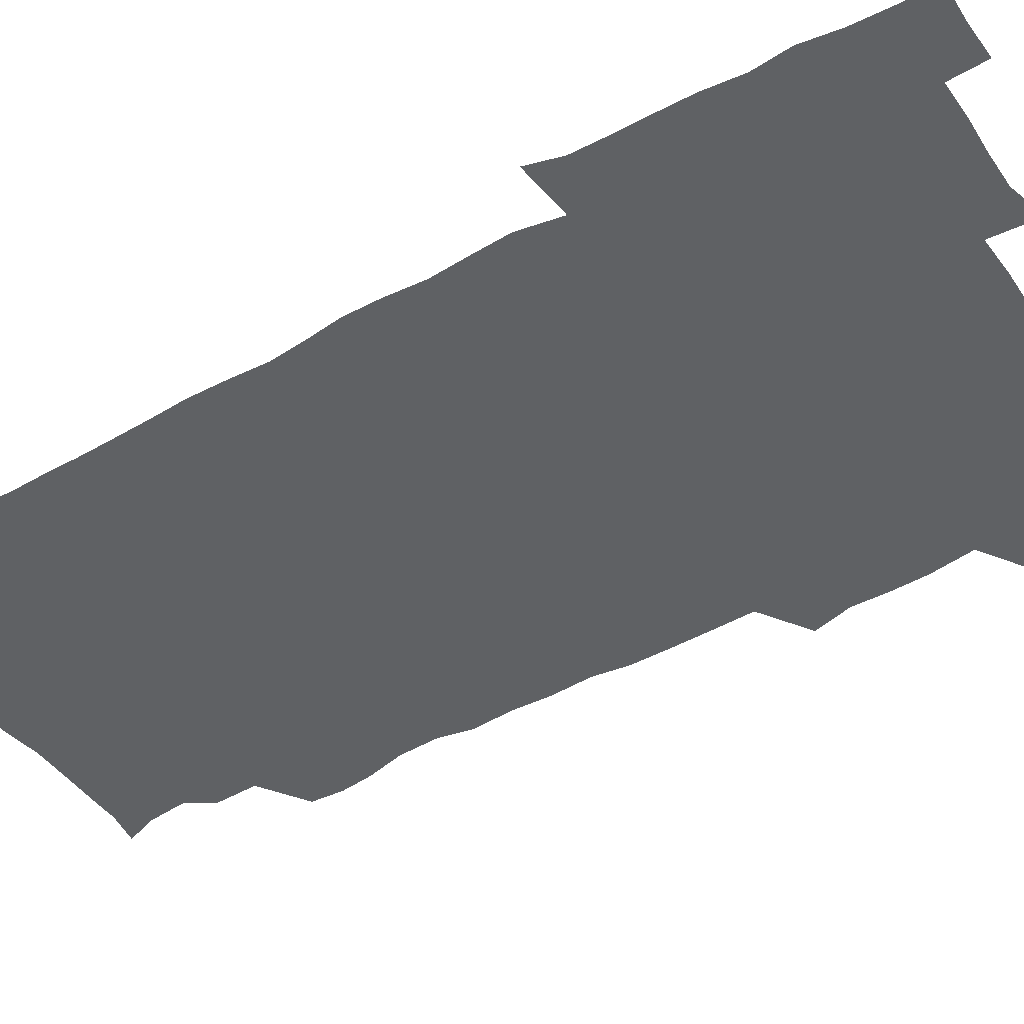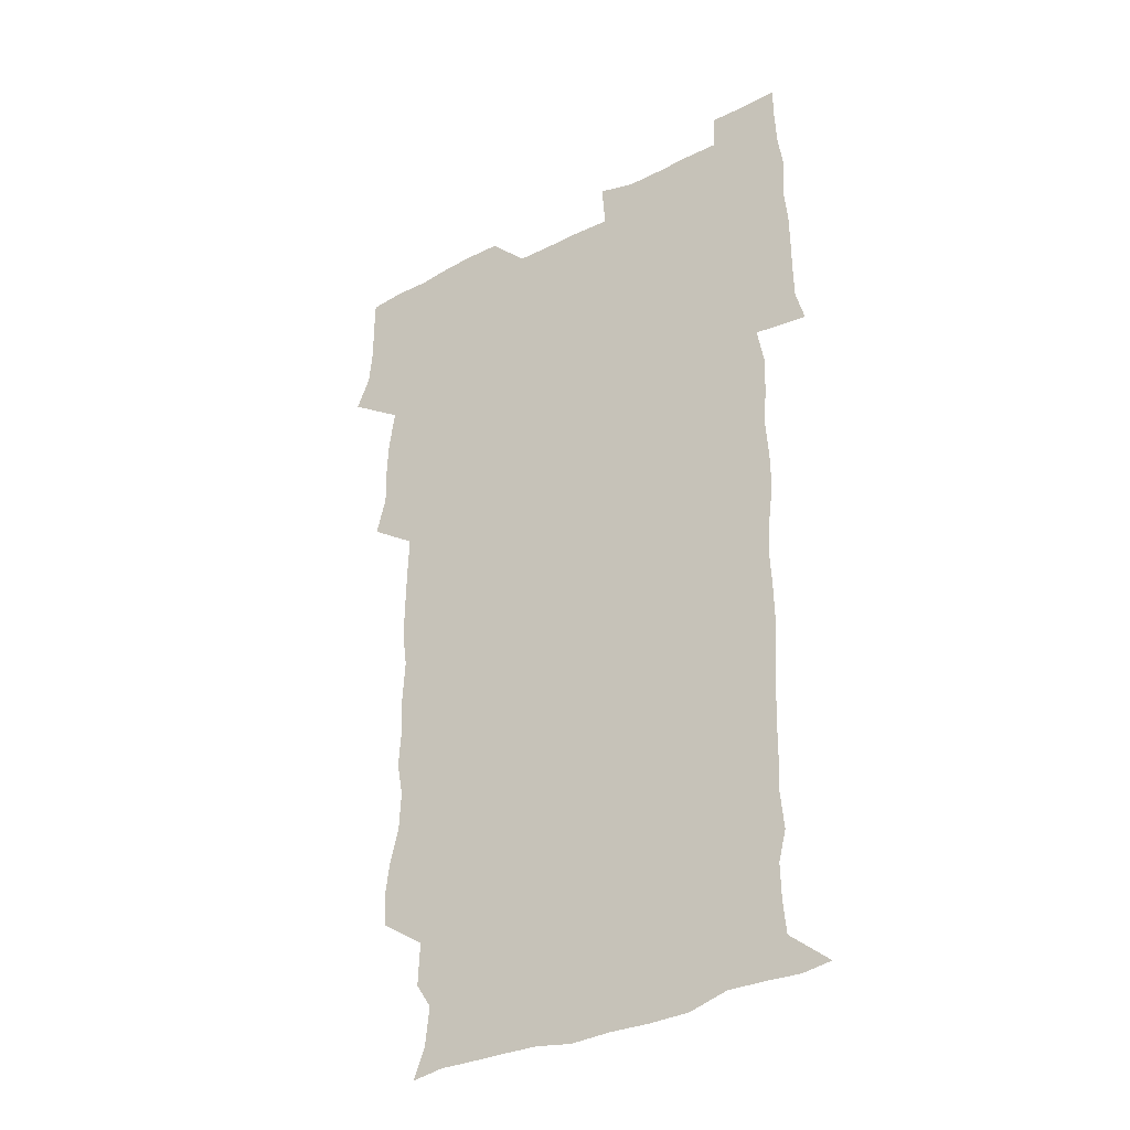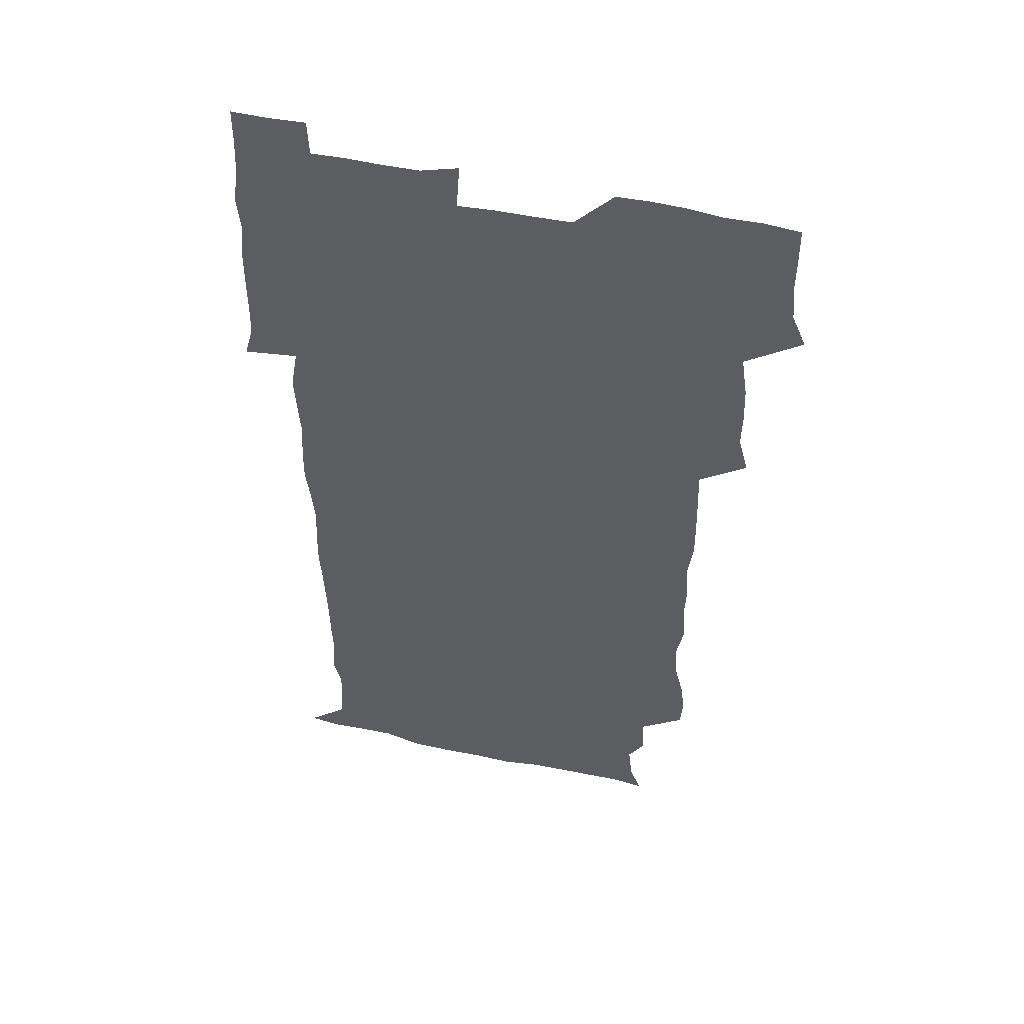
<metadata>
{"format":"obj","ext":"obj","renderer":"f3d","projection":"perspective","resolution":1024,"background":"white","views":[{"elev":-46.0,"azim":121.7,"up":"+Z"},{"elev":-34.6,"azim":34.7,"up":"+Y"},{"elev":50.4,"azim":-166.5,"up":"+Y"}]}
</metadata>
<code>
v 473.4 526.5 0
v 479.3 540.2 0
v 480.7 555.1 0
v 480.6 570.3 0
v 480.8 585.3 0
v 489.8 446.6 0
v 494 462.5 0
v 493.6 476.9 0
v 494.2 492.6 0
v 496.8 510.8 0
v 497.8 525.6 0
v 496.7 540.3 0
v 497.1 554.8 0
v 498.1 568.9 0
v 495.5 586.7 0
v 506.1 246.5 0
v 505.2 259.7 0
v 506.9 272.9 0
v 510.7 288.3 0
v 511.5 304.9 0
v 508.8 318.8 0
v 510 335.8 0
v 509.3 351.3 0
v 510.4 368.7 0
v 508.4 383.6 0
v 508.5 399.2 0
v 508.9 415.6 0
v 509.5 433.3 0
v 509 448.8 0
v 511 464.7 0
v 509.1 478.9 0
v 511.1 495.1 0
v 512 510.5 0
v 512.5 525.3 0
v 510.7 540.5 0
v 513.5 554.7 0
v 512.2 569.9 0
v 510.8 586.3 0
v 523.8 177 0
v 528.7 189.5 0
v 530.4 205.6 0
v 523.9 215.8 0
v 524.6 233.7 0
v 526.8 251.7 0
v 529.9 268.7 0
v 529.6 283.8 0
v 528.8 298.3 0
v 529.3 313.3 0
v 527.9 327.8 0
v 527.7 343 0
v 527.4 358.1 0
v 527.7 373.9 0
v 527.2 389.1 0
v 526.5 404.1 0
v 526 419.3 0
v 527.3 435.8 0
v 526.5 450.6 0
v 527.5 466.1 0
v 526.3 480.7 0
v 528.1 496.4 0
v 527 511 0
v 527 525.7 0
v 527.7 540.4 0
v 527.6 554.9 0
v 526.5 570.6 0
v 525.1 588 0
v 537.4 178.8 0
v 537.7 187.9 0
v 543.7 210.6 0
v 542 224.5 0
v 542.1 239.8 0
v 544.7 257.1 0
v 544.9 272.1 0
v 544.7 287 0
v 545.1 302.3 0
v 543.9 316.2 0
v 543.1 330.8 0
v 545.3 348.2 0
v 543.7 361.5 0
v 543.5 376.5 0
v 543.3 391.7 0
v 542.5 406.3 0
v 542.3 421.4 0
v 541.6 436.1 0
v 542.2 451.6 0
v 542.6 466.8 0
v 542.6 481.8 0
v 542.7 496.5 0
v 542.6 511.1 0
v 543.2 525.6 0
v 542.9 539.9 0
v 543 553.7 0
v 540.8 571.1 0
v 539.1 588.6 0
v 549.3 178.3 0
v 554.4 195.2 0
v 557.9 213 0
v 558.9 229.3 0
v 560.1 245.5 0
v 560 259.8 0
v 559.3 273.8 0
v 559.4 288.8 0
v 558.9 303.1 0
v 558.4 317.6 0
v 558.2 332.7 0
v 557.9 346.9 0
v 558.5 362.8 0
v 558.3 377.7 0
v 557.7 392.2 0
v 558.5 408.2 0
v 557.9 422.5 0
v 557.6 437.3 0
v 557.4 452.2 0
v 557.8 467.4 0
v 558 482.2 0
v 557.7 496.7 0
v 557.7 511.2 0
v 557.6 525.6 0
v 557.6 539.8 0
v 557 554.2 0
v 555.3 570.5 0
v 553.1 588.2 0
v 564 177.9 0
v 569.3 196.1 0
v 573.4 216.4 0
v 573.9 231.1 0
v 573.8 245.5 0
v 573.8 260.2 0
v 573.9 275 0
v 573.2 288.9 0
v 572.9 303.4 0
v 573 318.7 0
v 573.1 333.8 0
v 573.1 348.6 0
v 573.7 364.5 0
v 573 378.6 0
v 572 392.4 0
v 572.6 408 0
v 572 422.2 0
v 572.8 438.4 0
v 572.4 452.7 0
v 572.2 467.3 0
v 572.2 482 0
v 572 496.6 0
v 572.2 511.2 0
v 572.4 525.6 0
v 572.4 539.7 0
v 571.4 554.9 0
v 569.2 571.5 0
v 580.9 177.3 0
v 583.4 191.4 0
v 586.5 215.1 0
v 587.9 232 0
v 588.1 246.6 0
v 587.4 259.3 0
v 587.7 275.2 0
v 587.3 289.1 0
v 587.2 304 0
v 587.5 319.8 0
v 587.3 333.8 0
v 586.9 346.7 0
v 587.5 364.8 0
v 587.8 379.7 0
v 587 393.4 0
v 586.9 407.9 0
v 586 421.6 0
v 586.9 438.1 0
v 586.9 452.8 0
v 586.8 467.4 0
v 586.8 482.1 0
v 586.9 496.8 0
v 587.1 511.4 0
v 586.8 525.7 0
v 586.8 540 0
v 586.2 555 0
v 584.9 571.1 0
v 596.4 174.5 0
v 599.8 195.1 0
v 600.9 214.8 0
v 601.7 232 0
v 601.8 246.2 0
v 601.3 258.9 0
v 601.7 275.5 0
v 601.6 289.3 0
v 601.6 304.7 0
v 601.5 318.7 0
v 601.5 333.1 0
v 601.8 348.4 0
v 601.6 363.2 0
v 601.6 379.8 0
v 601.5 393.7 0
v 601.4 408.4 0
v 601.2 422.9 0
v 601.3 437.7 0
v 601.5 453.1 0
v 601.5 467.8 0
v 601.3 482.1 0
v 601.5 497 0
v 601.6 511.5 0
v 601.5 525.8 0
v 601.2 540.6 0
v 601.1 555.2 0
v 600.5 571.2 0
v 613.6 175 0
v 615.4 197.1 0
v 615.6 213.4 0
v 615.5 231.1 0
v 615.5 246.5 0
v 615.7 260.4 0
v 615.9 274.3 0
v 615.9 290.1 0
v 615.7 304.5 0
v 615.6 319.6 0
v 615.7 331.8 0
v 616.1 349.9 0
v 615.9 364.1 0
v 616 378.3 0
v 615.8 393.8 0
v 615.7 408.1 0
v 615.7 423.4 0
v 615.8 437.6 0
v 615.7 453.5 0
v 615.8 467.7 0
v 615.8 482.1 0
v 615.9 496.8 0
v 615.9 511.5 0
v 615.9 525.8 0
v 616.1 540.1 0
v 616 555.2 0
v 616.2 570.3 0
v 614.8 589.9 0
v 630.7 174.1 0
v 630.1 197.2 0
v 630.1 215.1 0
v 629.8 230.3 0
v 629.7 244.9 0
v 629.7 259.3 0
v 630.4 272.8 0
v 629.7 290.7 0
v 629.8 304.9 0
v 630 318.9 0
v 630.3 335 0
v 630.1 350 0
v 630.1 364.3 0
v 630.2 378.6 0
v 630.1 393.8 0
v 630.1 408.4 0
v 630.3 422.9 0
v 630.2 438 0
v 630.2 452.9 0
v 630.1 467.7 0
v 630 482.3 0
v 630.6 496.6 0
v 630.1 511.6 0
v 630.5 526 0
v 630.5 540.4 0
v 630.5 555 0
v 630.4 570.7 0
v 630.7 585.5 0
v 647.4 174.3 0
v 645.3 195.7 0
v 644.1 214.8 0
v 643.7 230.5 0
v 644.3 243.6 0
v 645 256.4 0
v 644.4 273.5 0
v 644.3 288.6 0
v 643.9 304.3 0
v 644.6 317.7 0
v 644.1 334.7 0
v 644.2 349.3 0
v 644.2 364 0
v 644.5 378.4 0
v 644.8 392.9 0
v 644.7 407.9 0
v 644.6 423.1 0
v 644.9 437.6 0
v 644.8 452.6 0
v 644.6 467.5 0
v 644.9 482.1 0
v 644.8 496.9 0
v 645.3 511.3 0
v 644.8 526.2 0
v 644.9 540.6 0
v 645.1 555.3 0
v 645.2 571.2 0
v 645.6 585.3 0
v 663 178.6 0
v 660.4 195.4 0
v 658.3 213.6 0
v 657.9 228.8 0
v 658.4 242.9 0
v 658.2 258.5 0
v 659.1 271.9 0
v 658.4 288 0
v 658.8 302.4 0
v 658.4 318.4 0
v 659.1 332.5 0
v 659.3 347.2 0
v 659 362.5 0
v 658.6 378 0
v 659.4 392.3 0
v 659.3 407.3 0
v 659.3 422.5 0
v 659.4 437.4 0
v 659.3 452.5 0
v 659.4 467.3 0
v 659.4 482.1 0
v 658.8 497.1 0
v 659.4 511.5 0
v 659.4 526.2 0
v 659.8 540.8 0
v 659.8 555.6 0
v 660.1 570.5 0
v 660.4 585.7 0
v 678.4 178.2 0
v 676.3 192.2 0
v 673.6 209.7 0
v 672.9 225.3 0
v 673.4 240 0
v 673.3 255.1 0
v 673.6 269.8 0
v 673.1 285.5 0
v 673.4 300.3 0
v 672.9 316.2 0
v 673.5 330.8 0
v 673.9 345.6 0
v 673.6 361 0
v 674.6 375.5 0
v 676.3 389.7 0
v 674.8 405.8 0
v 675.5 420.6 0
v 674.8 436.5 0
v 675.3 451.6 0
v 674.8 467 0
v 674.8 481.7 0
v 674.5 496.6 0
v 673.6 511.5 0
v 674.8 526 0
v 673.8 541.2 0
v 674.3 555.4 0
v 674.7 569.8 0
v 675.2 585.3 0
v 675.8 600.6 0
v 693.1 177.3 0
v 688.4 193.2 0
v 687.2 207.2 0
v 686.9 221.9 0
v 690.1 234.2 0
v 688.7 250.4 0
v 689.2 265 0
v 689.4 280.1 0
v 690 295 0
v 690.6 310.1 0
v 691.5 324.9 0
v 691.2 340.5 0
v 690.4 356.8 0
v 691.8 371.8 0
v 693.6 386.2 0
v 693.5 401.5 0
v 692.3 417.8 0
v 693.4 433.5 0
v 694.3 449.5 0
v 691.2 467.1 0
v 691.5 480.4 0
v 692.4 494.7 0
v 690.4 510.4 0
v 691 525 0
v 689.8 540.5 0
v 689.3 555.4 0
v 689 569.8 0
v 690.2 584.7 0
v 690.9 599.9 0
v 705.3 179 0
v 714.2 464.4 0
v 710.4 478.5 0
v 710.1 492.6 0
v 710.1 507.5 0
v 709.9 522.6 0
v 708.3 538.7 0
v 709.7 554 0
v 707.5 569.8 0
v 706.8 585.1 0
v 706.7 600.2 0
f 10 11 1
f 1 11 2
f 11 12 2
f 2 12 3
f 12 13 3
f 3 13 4
f 13 14 4
f 4 14 5
f 14 15 5
f 28 29 6
f 6 29 7
f 29 30 7
f 7 30 8
f 30 31 8
f 8 31 9
f 31 32 9
f 9 32 10
f 32 33 10
f 10 33 11
f 33 34 11
f 11 34 12
f 34 35 12
f 12 35 13
f 35 36 13
f 13 36 14
f 36 37 14
f 14 37 15
f 37 38 15
f 43 44 16
f 16 44 17
f 44 45 17
f 17 45 18
f 45 46 18
f 18 46 19
f 46 47 19
f 19 47 20
f 47 48 20
f 20 48 21
f 48 49 21
f 21 49 22
f 49 50 22
f 22 50 23
f 50 51 23
f 23 51 24
f 51 52 24
f 24 52 25
f 52 53 25
f 25 53 26
f 53 54 26
f 26 54 27
f 54 55 27
f 27 55 28
f 55 56 28
f 28 56 29
f 56 57 29
f 29 57 30
f 57 58 30
f 30 58 31
f 58 59 31
f 31 59 32
f 59 60 32
f 32 60 33
f 60 61 33
f 33 61 34
f 61 62 34
f 34 62 35
f 62 63 35
f 35 63 36
f 63 64 36
f 36 64 37
f 64 65 37
f 37 65 38
f 65 66 38
f 39 67 40
f 67 68 40
f 40 68 41
f 68 69 41
f 41 69 42
f 69 70 42
f 42 70 43
f 70 71 43
f 43 71 44
f 71 72 44
f 44 72 45
f 72 73 45
f 45 73 46
f 73 74 46
f 46 74 47
f 74 75 47
f 47 75 48
f 75 76 48
f 48 76 49
f 76 77 49
f 49 77 50
f 77 78 50
f 50 78 51
f 78 79 51
f 51 79 52
f 79 80 52
f 52 80 53
f 80 81 53
f 53 81 54
f 81 82 54
f 54 82 55
f 82 83 55
f 55 83 56
f 83 84 56
f 56 84 57
f 84 85 57
f 57 85 58
f 85 86 58
f 58 86 59
f 86 87 59
f 59 87 60
f 87 88 60
f 60 88 61
f 88 89 61
f 61 89 62
f 89 90 62
f 62 90 63
f 90 91 63
f 63 91 64
f 91 92 64
f 64 92 65
f 92 93 65
f 65 93 66
f 93 94 66
f 67 95 68
f 95 96 68
f 68 96 69
f 96 97 69
f 69 97 70
f 97 98 70
f 70 98 71
f 98 99 71
f 71 99 72
f 99 100 72
f 72 100 73
f 100 101 73
f 73 101 74
f 101 102 74
f 74 102 75
f 102 103 75
f 75 103 76
f 103 104 76
f 76 104 77
f 104 105 77
f 77 105 78
f 105 106 78
f 78 106 79
f 106 107 79
f 79 107 80
f 107 108 80
f 80 108 81
f 108 109 81
f 81 109 82
f 109 110 82
f 82 110 83
f 110 111 83
f 83 111 84
f 111 112 84
f 84 112 85
f 112 113 85
f 85 113 86
f 113 114 86
f 86 114 87
f 114 115 87
f 87 115 88
f 115 116 88
f 88 116 89
f 116 117 89
f 89 117 90
f 117 118 90
f 90 118 91
f 118 119 91
f 91 119 92
f 119 120 92
f 92 120 93
f 120 121 93
f 93 121 94
f 121 122 94
f 95 123 96
f 123 124 96
f 96 124 97
f 124 125 97
f 97 125 98
f 125 126 98
f 98 126 99
f 126 127 99
f 99 127 100
f 127 128 100
f 100 128 101
f 128 129 101
f 101 129 102
f 129 130 102
f 102 130 103
f 130 131 103
f 103 131 104
f 131 132 104
f 104 132 105
f 132 133 105
f 105 133 106
f 133 134 106
f 106 134 107
f 134 135 107
f 107 135 108
f 135 136 108
f 108 136 109
f 136 137 109
f 109 137 110
f 137 138 110
f 110 138 111
f 138 139 111
f 111 139 112
f 139 140 112
f 112 140 113
f 140 141 113
f 113 141 114
f 141 142 114
f 114 142 115
f 142 143 115
f 115 143 116
f 143 144 116
f 116 144 117
f 144 145 117
f 117 145 118
f 145 146 118
f 118 146 119
f 146 147 119
f 119 147 120
f 147 148 120
f 120 148 121
f 148 149 121
f 121 149 122
f 123 150 124
f 150 151 124
f 124 151 125
f 151 152 125
f 125 152 126
f 152 153 126
f 126 153 127
f 153 154 127
f 127 154 128
f 154 155 128
f 128 155 129
f 155 156 129
f 129 156 130
f 156 157 130
f 130 157 131
f 157 158 131
f 131 158 132
f 158 159 132
f 132 159 133
f 159 160 133
f 133 160 134
f 160 161 134
f 134 161 135
f 161 162 135
f 135 162 136
f 162 163 136
f 136 163 137
f 163 164 137
f 137 164 138
f 164 165 138
f 138 165 139
f 165 166 139
f 139 166 140
f 166 167 140
f 140 167 141
f 167 168 141
f 141 168 142
f 168 169 142
f 142 169 143
f 169 170 143
f 143 170 144
f 170 171 144
f 144 171 145
f 171 172 145
f 145 172 146
f 172 173 146
f 146 173 147
f 173 174 147
f 147 174 148
f 174 175 148
f 148 175 149
f 175 176 149
f 150 177 151
f 177 178 151
f 151 178 152
f 178 179 152
f 152 179 153
f 179 180 153
f 153 180 154
f 180 181 154
f 154 181 155
f 181 182 155
f 155 182 156
f 182 183 156
f 156 183 157
f 183 184 157
f 157 184 158
f 184 185 158
f 158 185 159
f 185 186 159
f 159 186 160
f 186 187 160
f 160 187 161
f 187 188 161
f 161 188 162
f 188 189 162
f 162 189 163
f 189 190 163
f 163 190 164
f 190 191 164
f 164 191 165
f 191 192 165
f 165 192 166
f 192 193 166
f 166 193 167
f 193 194 167
f 167 194 168
f 194 195 168
f 168 195 169
f 195 196 169
f 169 196 170
f 196 197 170
f 170 197 171
f 197 198 171
f 171 198 172
f 198 199 172
f 172 199 173
f 199 200 173
f 173 200 174
f 200 201 174
f 174 201 175
f 201 202 175
f 175 202 176
f 202 203 176
f 177 204 178
f 204 205 178
f 178 205 179
f 205 206 179
f 179 206 180
f 206 207 180
f 180 207 181
f 207 208 181
f 181 208 182
f 208 209 182
f 182 209 183
f 209 210 183
f 183 210 184
f 210 211 184
f 184 211 185
f 211 212 185
f 185 212 186
f 212 213 186
f 186 213 187
f 213 214 187
f 187 214 188
f 214 215 188
f 188 215 189
f 215 216 189
f 189 216 190
f 216 217 190
f 190 217 191
f 217 218 191
f 191 218 192
f 218 219 192
f 192 219 193
f 219 220 193
f 193 220 194
f 220 221 194
f 194 221 195
f 221 222 195
f 195 222 196
f 222 223 196
f 196 223 197
f 223 224 197
f 197 224 198
f 224 225 198
f 198 225 199
f 225 226 199
f 199 226 200
f 226 227 200
f 200 227 201
f 227 228 201
f 201 228 202
f 228 229 202
f 202 229 203
f 229 230 203
f 204 232 205
f 232 233 205
f 205 233 206
f 233 234 206
f 206 234 207
f 234 235 207
f 207 235 208
f 235 236 208
f 208 236 209
f 236 237 209
f 209 237 210
f 237 238 210
f 210 238 211
f 238 239 211
f 211 239 212
f 239 240 212
f 212 240 213
f 240 241 213
f 213 241 214
f 241 242 214
f 214 242 215
f 242 243 215
f 215 243 216
f 243 244 216
f 216 244 217
f 244 245 217
f 217 245 218
f 245 246 218
f 218 246 219
f 246 247 219
f 219 247 220
f 247 248 220
f 220 248 221
f 248 249 221
f 221 249 222
f 249 250 222
f 222 250 223
f 250 251 223
f 223 251 224
f 251 252 224
f 224 252 225
f 252 253 225
f 225 253 226
f 253 254 226
f 226 254 227
f 254 255 227
f 227 255 228
f 255 256 228
f 228 256 229
f 256 257 229
f 229 257 230
f 257 258 230
f 230 258 231
f 258 259 231
f 232 260 233
f 260 261 233
f 233 261 234
f 261 262 234
f 234 262 235
f 262 263 235
f 235 263 236
f 263 264 236
f 236 264 237
f 264 265 237
f 237 265 238
f 265 266 238
f 238 266 239
f 266 267 239
f 239 267 240
f 267 268 240
f 240 268 241
f 268 269 241
f 241 269 242
f 269 270 242
f 242 270 243
f 270 271 243
f 243 271 244
f 271 272 244
f 244 272 245
f 272 273 245
f 245 273 246
f 273 274 246
f 246 274 247
f 274 275 247
f 247 275 248
f 275 276 248
f 248 276 249
f 276 277 249
f 249 277 250
f 277 278 250
f 250 278 251
f 278 279 251
f 251 279 252
f 279 280 252
f 252 280 253
f 280 281 253
f 253 281 254
f 281 282 254
f 254 282 255
f 282 283 255
f 255 283 256
f 283 284 256
f 256 284 257
f 284 285 257
f 257 285 258
f 285 286 258
f 258 286 259
f 286 287 259
f 260 288 261
f 288 289 261
f 261 289 262
f 289 290 262
f 262 290 263
f 290 291 263
f 263 291 264
f 291 292 264
f 264 292 265
f 292 293 265
f 265 293 266
f 293 294 266
f 266 294 267
f 294 295 267
f 267 295 268
f 295 296 268
f 268 296 269
f 296 297 269
f 269 297 270
f 297 298 270
f 270 298 271
f 298 299 271
f 271 299 272
f 299 300 272
f 272 300 273
f 300 301 273
f 273 301 274
f 301 302 274
f 274 302 275
f 302 303 275
f 275 303 276
f 303 304 276
f 276 304 277
f 304 305 277
f 277 305 278
f 305 306 278
f 278 306 279
f 306 307 279
f 279 307 280
f 307 308 280
f 280 308 281
f 308 309 281
f 281 309 282
f 309 310 282
f 282 310 283
f 310 311 283
f 283 311 284
f 311 312 284
f 284 312 285
f 312 313 285
f 285 313 286
f 313 314 286
f 286 314 287
f 314 315 287
f 288 316 289
f 316 317 289
f 289 317 290
f 317 318 290
f 290 318 291
f 318 319 291
f 291 319 292
f 319 320 292
f 292 320 293
f 320 321 293
f 293 321 294
f 321 322 294
f 294 322 295
f 322 323 295
f 295 323 296
f 323 324 296
f 296 324 297
f 324 325 297
f 297 325 298
f 325 326 298
f 298 326 299
f 326 327 299
f 299 327 300
f 327 328 300
f 300 328 301
f 328 329 301
f 301 329 302
f 329 330 302
f 302 330 303
f 330 331 303
f 303 331 304
f 331 332 304
f 304 332 305
f 332 333 305
f 305 333 306
f 333 334 306
f 306 334 307
f 334 335 307
f 307 335 308
f 335 336 308
f 308 336 309
f 336 337 309
f 309 337 310
f 337 338 310
f 310 338 311
f 338 339 311
f 311 339 312
f 339 340 312
f 312 340 313
f 340 341 313
f 313 341 314
f 341 342 314
f 314 342 315
f 342 343 315
f 316 345 317
f 345 346 317
f 317 346 318
f 346 347 318
f 318 347 319
f 347 348 319
f 319 348 320
f 348 349 320
f 320 349 321
f 349 350 321
f 321 350 322
f 350 351 322
f 322 351 323
f 351 352 323
f 323 352 324
f 352 353 324
f 324 353 325
f 353 354 325
f 325 354 326
f 354 355 326
f 326 355 327
f 355 356 327
f 327 356 328
f 356 357 328
f 328 357 329
f 357 358 329
f 329 358 330
f 358 359 330
f 330 359 331
f 359 360 331
f 331 360 332
f 360 361 332
f 332 361 333
f 361 362 333
f 333 362 334
f 362 363 334
f 334 363 335
f 363 364 335
f 335 364 336
f 364 365 336
f 336 365 337
f 365 366 337
f 337 366 338
f 366 367 338
f 338 367 339
f 367 368 339
f 339 368 340
f 368 369 340
f 340 369 341
f 369 370 341
f 341 370 342
f 370 371 342
f 342 371 343
f 371 372 343
f 343 372 344
f 372 373 344
f 345 374 346
f 364 375 365
f 375 376 365
f 365 376 366
f 376 377 366
f 366 377 367
f 377 378 367
f 367 378 368
f 378 379 368
f 368 379 369
f 379 380 369
f 369 380 370
f 380 381 370
f 370 381 371
f 381 382 371
f 371 382 372
f 382 383 372
f 372 383 373
f 383 384 373

</code>
